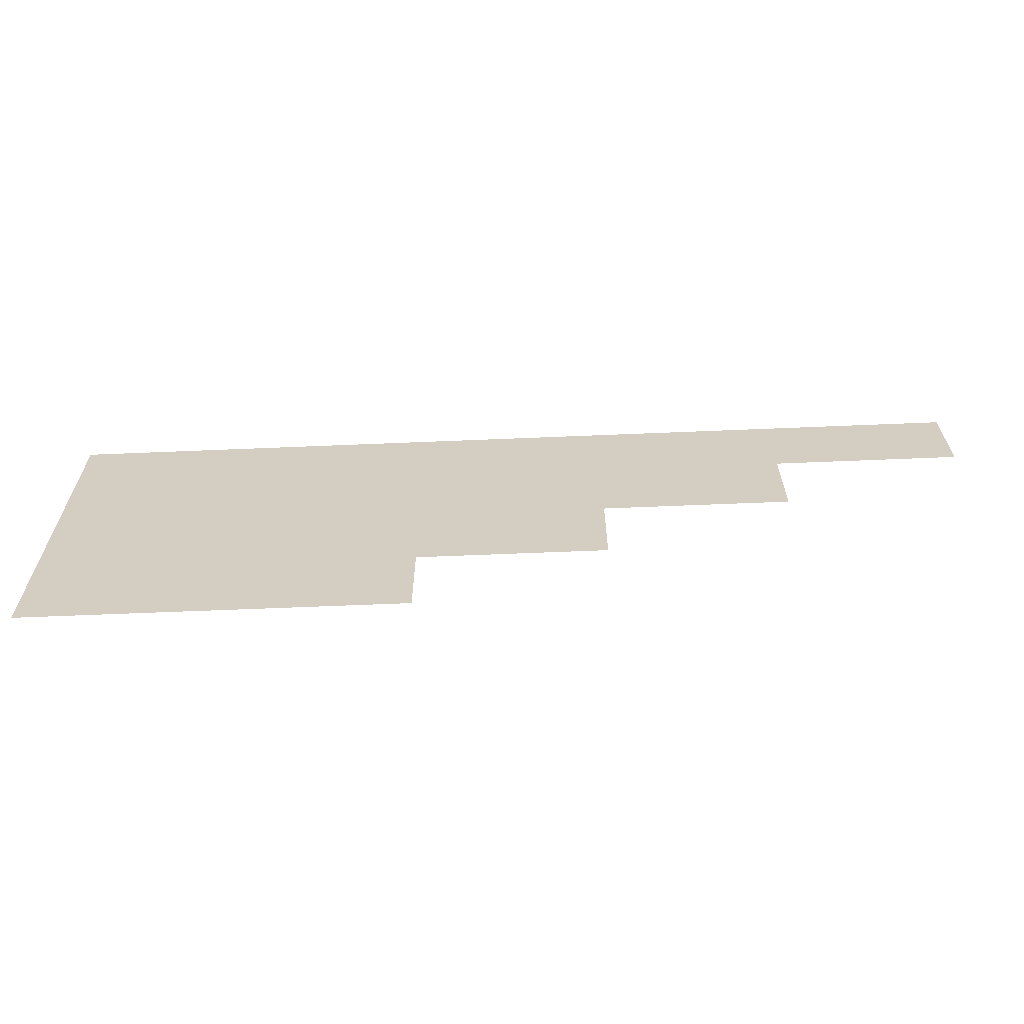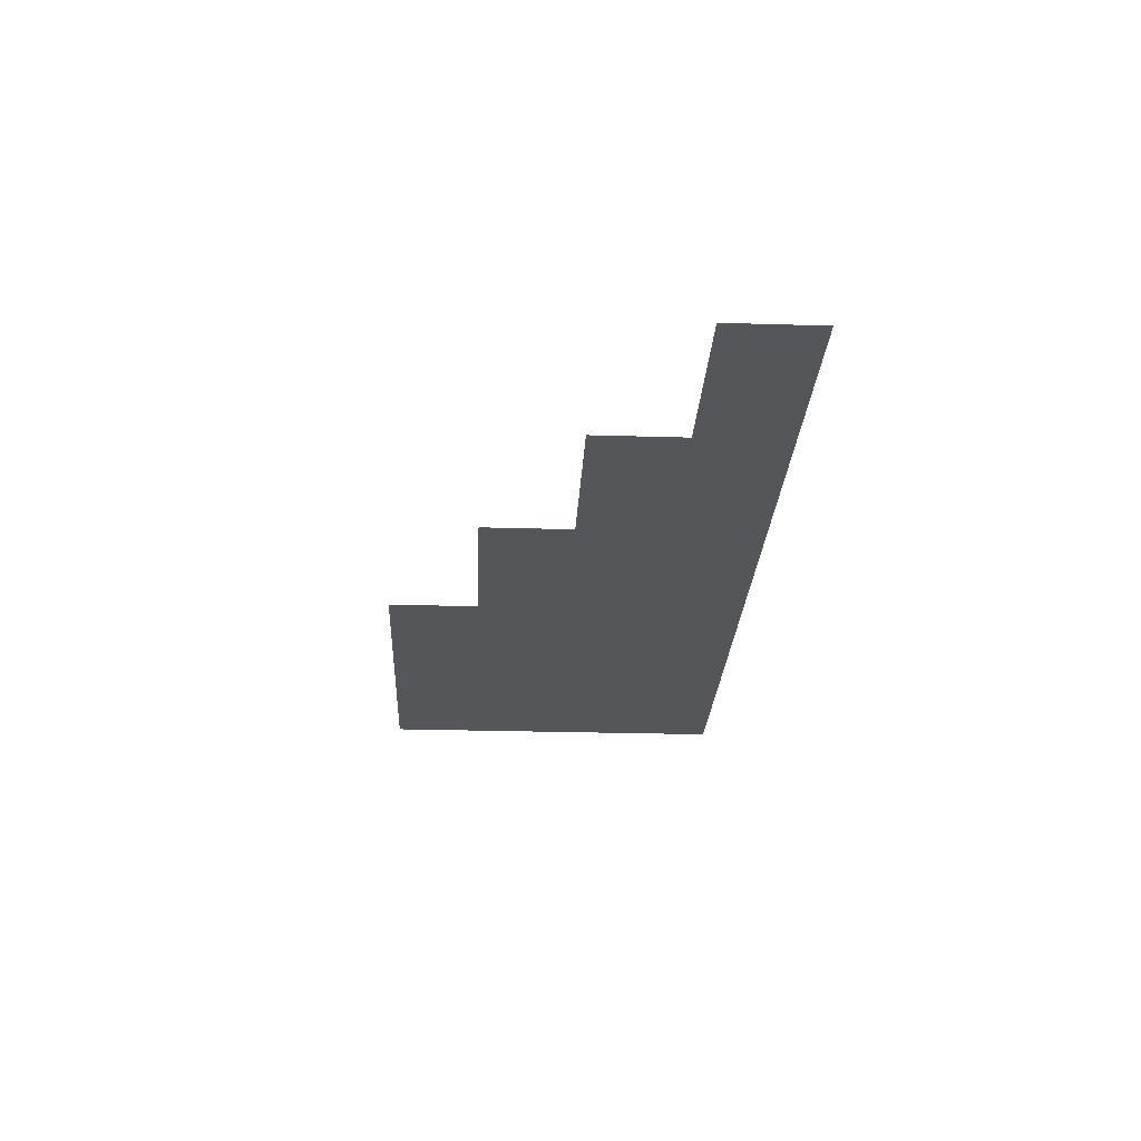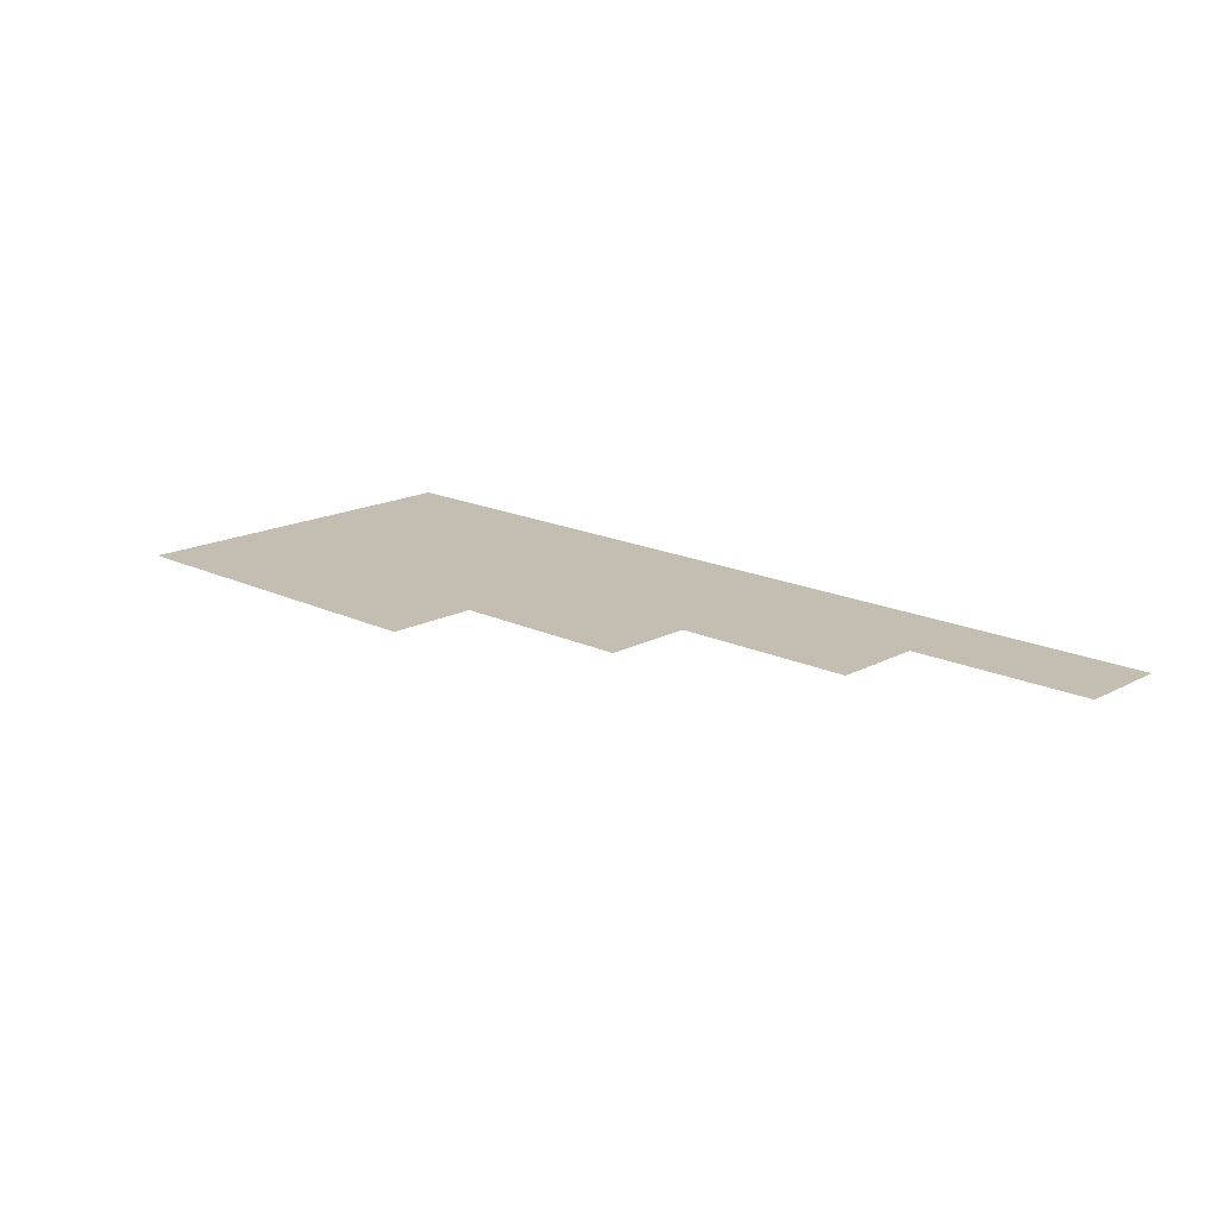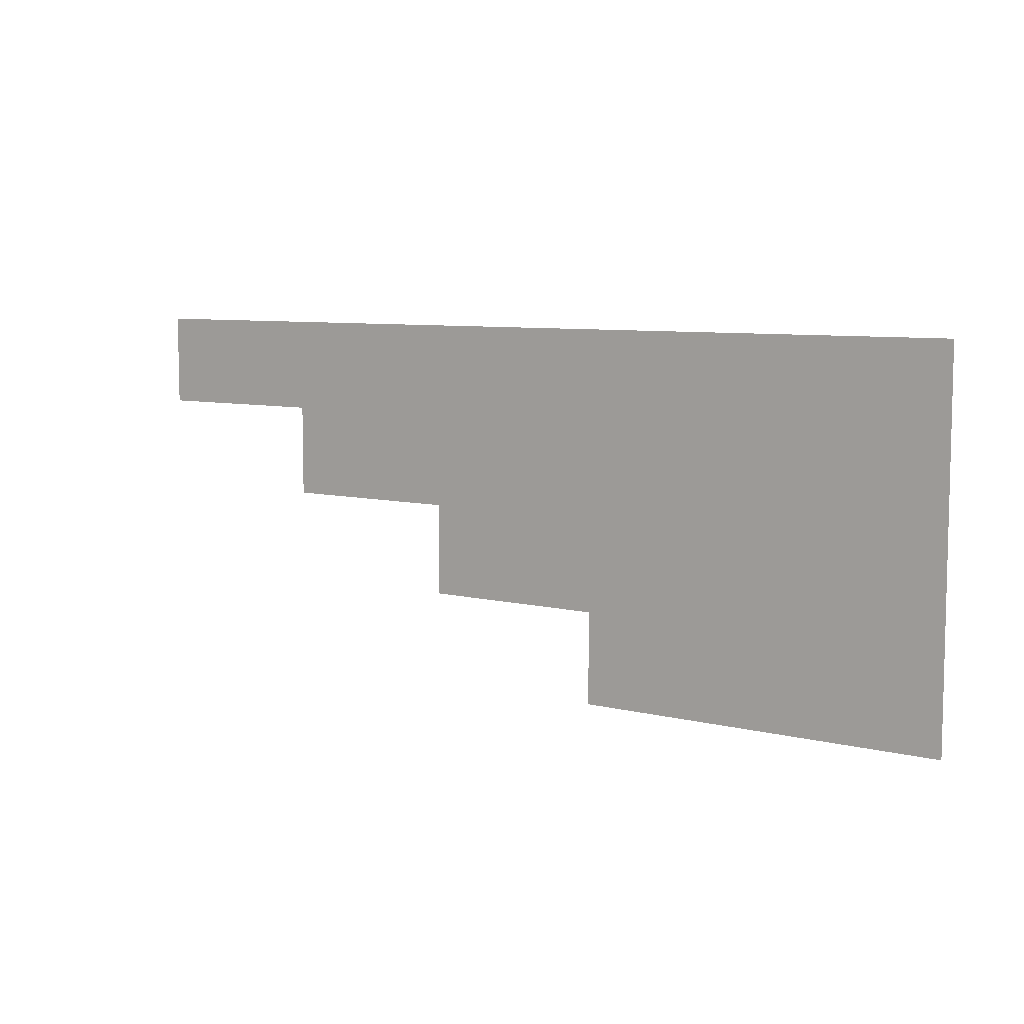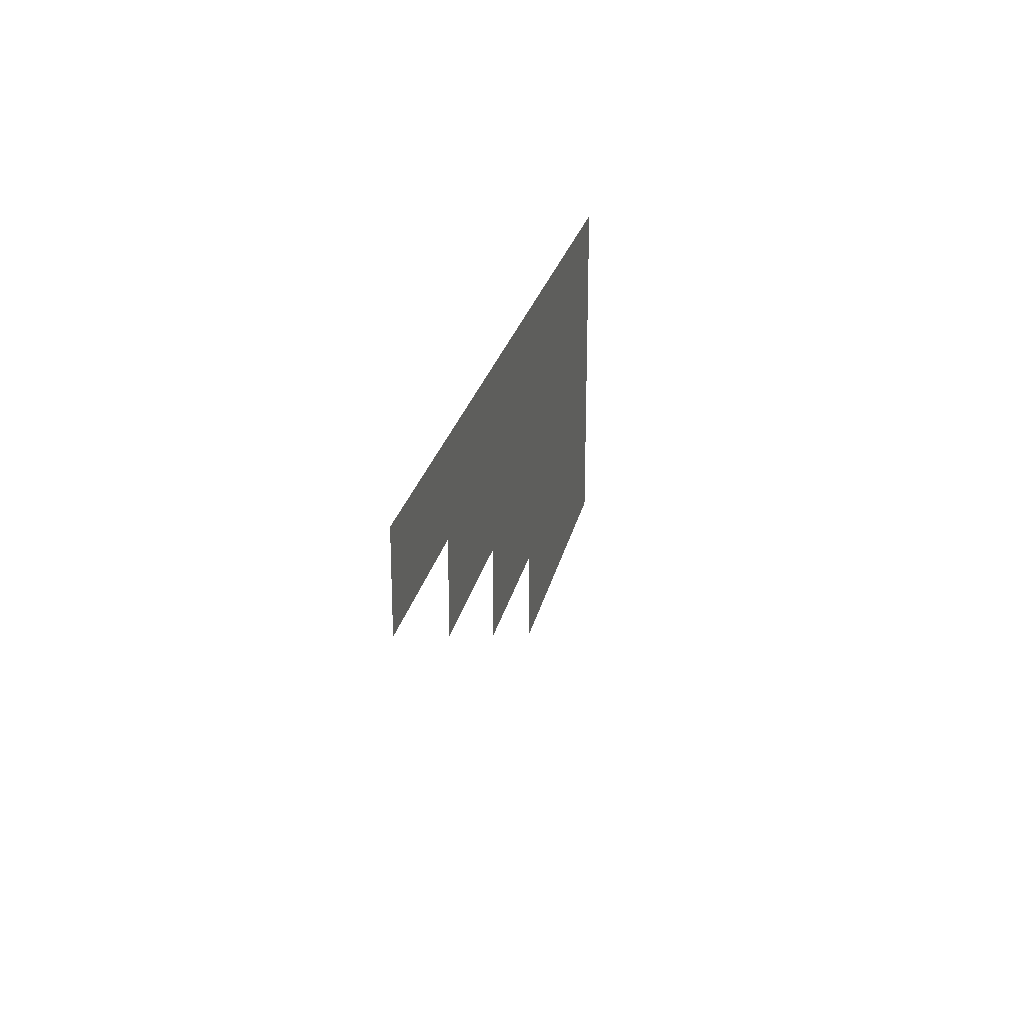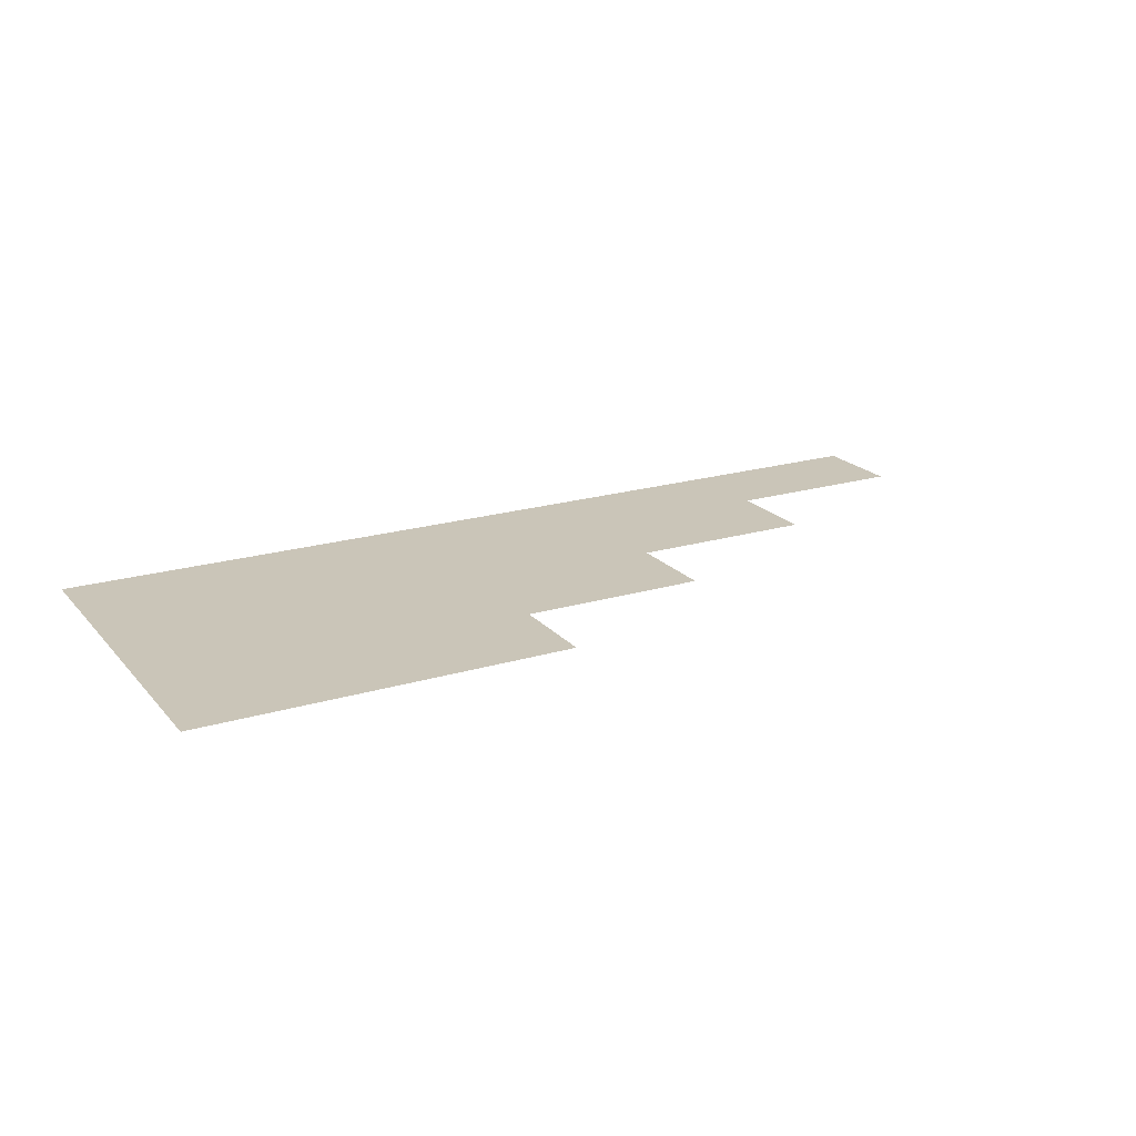
<metadata>
{"format":"obj","ext":"obj","renderer":"f3d","projection":"perspective","resolution":1024,"background":"white","views":[{"elev":-64.3,"azim":2.4,"up":"+Y"},{"elev":-25.2,"azim":87.2,"up":"+Z"},{"elev":17.2,"azim":43.6,"up":"+Z"},{"elev":7.6,"azim":-144.8,"up":"+Y"},{"elev":23.5,"azim":101.4,"up":"+Y"},{"elev":20.4,"azim":-28.7,"up":"+Z"}]}
</metadata>
<code>
v -384 -64 0
v -448 -64 0
v -448 0 0
v -384 0 0
v -448 -64 0
v -512 -64 0
v -512 0 0
v -448 0 0
v -512 -64 0
v -576 -64 0
v -576 0 0
v -512 0 0
v -576 -64 0
v -640 -64 0
v -640 0 0
v -576 0 0
v -640 -64 0
v -704 -64 0
v -704 0 0
v -640 0 0
v -704 -64 0
v -768 -64 0
v -768 0 0
v -704 0 0
v -768 -64 0
v -832 -64 0
v -832 0 0
v -768 0 0
v -832 -64 0
v -896 -64 0
v -896 0 0
v -832 0 0
v -896 -64 0
v -960 -64 0
v -960 0 0
v -896 0 0
v -960 -64 0
v -1024 -64 0
v -1024 0 0
v -960 0 0
v -512 -128 0
v -576 -128 0
v -576 -64 0
v -512 -64 0
v -576 -128 0
v -640 -128 0
v -640 -64 0
v -576 -64 0
v -640 -128 0
v -704 -128 0
v -704 -64 0
v -640 -64 0
v -704 -128 0
v -768 -128 0
v -768 -64 0
v -704 -64 0
v -768 -128 0
v -832 -128 0
v -832 -64 0
v -768 -64 0
v -832 -128 0
v -896 -128 0
v -896 -64 0
v -832 -64 0
v -896 -128 0
v -960 -128 0
v -960 -64 0
v -896 -64 0
v -960 -128 0
v -1024 -128 0
v -1024 -64 0
v -960 -64 0
v -640 -192 0
v -704 -192 0
v -704 -128 0
v -640 -128 0
v -704 -192 0
v -768 -192 0
v -768 -128 0
v -704 -128 0
v -768 -192 0
v -832 -192 0
v -832 -128 0
v -768 -128 0
v -832 -192 0
v -896 -192 0
v -896 -128 0
v -832 -128 0
v -896 -192 0
v -960 -192 0
v -960 -128 0
v -896 -128 0
v -960 -192 0
v -1024 -192 0
v -1024 -128 0
v -960 -128 0
v -768 -256 0
v -832 -256 0
v -832 -192 0
v -768 -192 0
v -832 -256 0
v -896 -256 0
v -896 -192 0
v -832 -192 0
v -896 -256 0
v -960 -256 0
v -960 -192 0
v -896 -192 0
v -960 -256 0
v -1024 -256 0
v -1024 -192 0
v -960 -192 0
g map_mesh_0183
f 1 2 3 4
f 5 6 7 8
f 9 10 11 12
f 13 14 15 16
f 17 18 19 20
f 21 22 23 24
f 25 26 27 28
f 29 30 31 32
f 33 34 35 36
f 37 38 39 40
f 41 42 43 44
f 45 46 47 48
f 49 50 51 52
f 53 54 55 56
f 57 58 59 60
f 61 62 63 64
f 65 66 67 68
f 69 70 71 72
f 73 74 75 76
f 77 78 79 80
f 81 82 83 84
f 85 86 87 88
f 89 90 91 92
f 93 94 95 96
f 97 98 99 100
f 101 102 103 104
f 105 106 107 108
f 109 110 111 112

</code>
